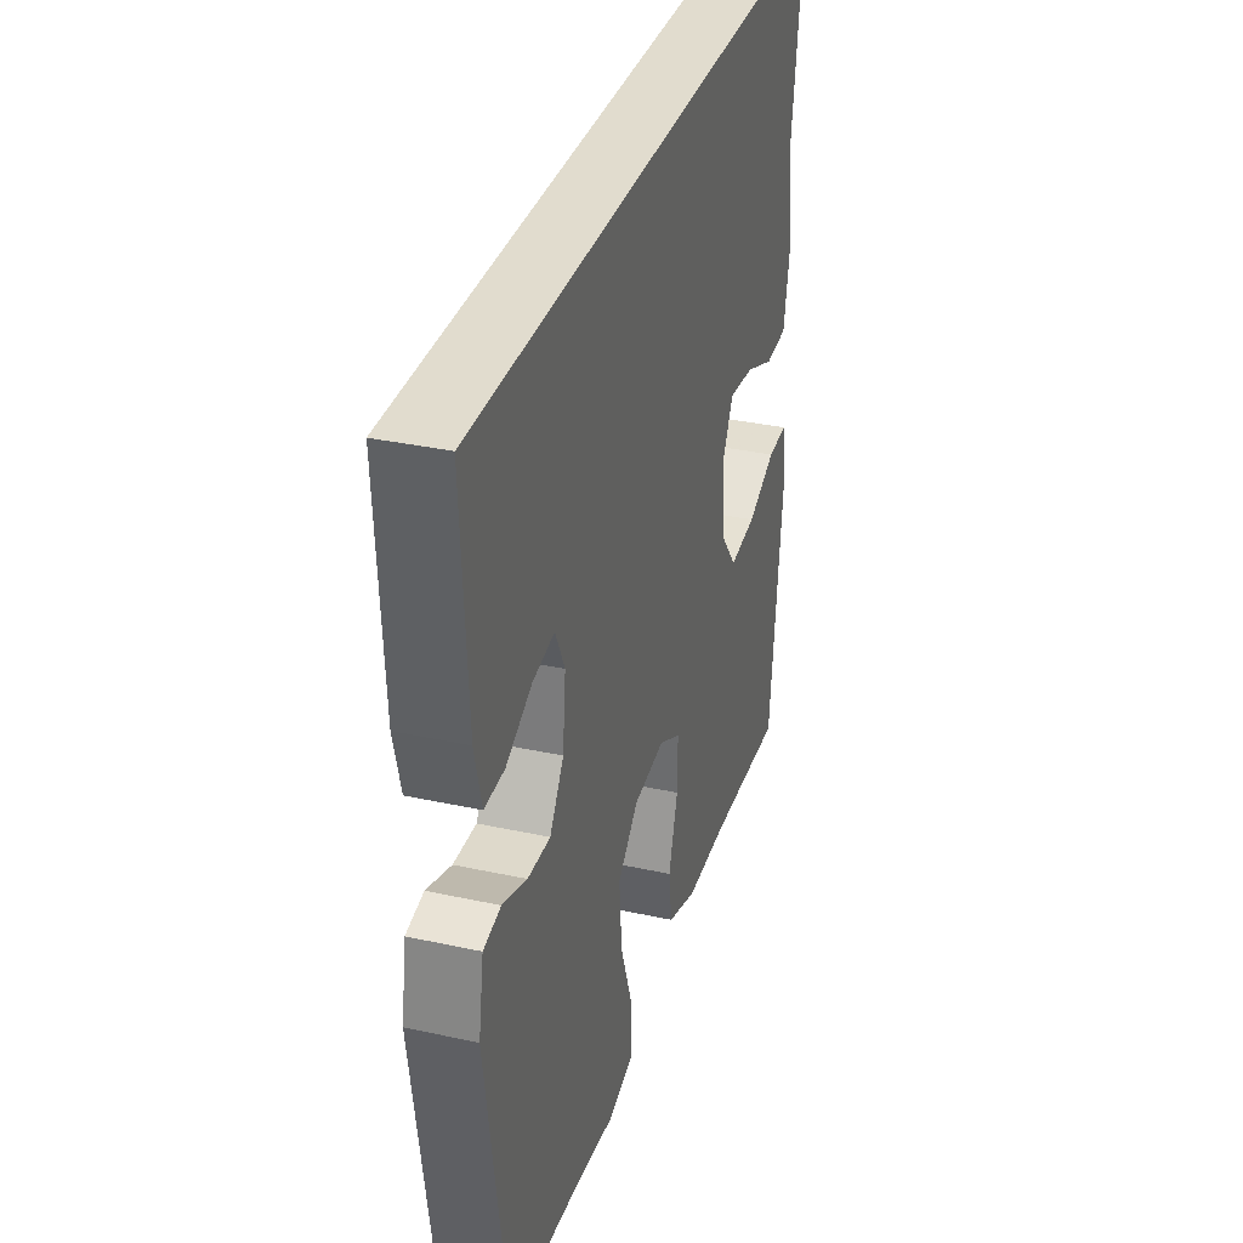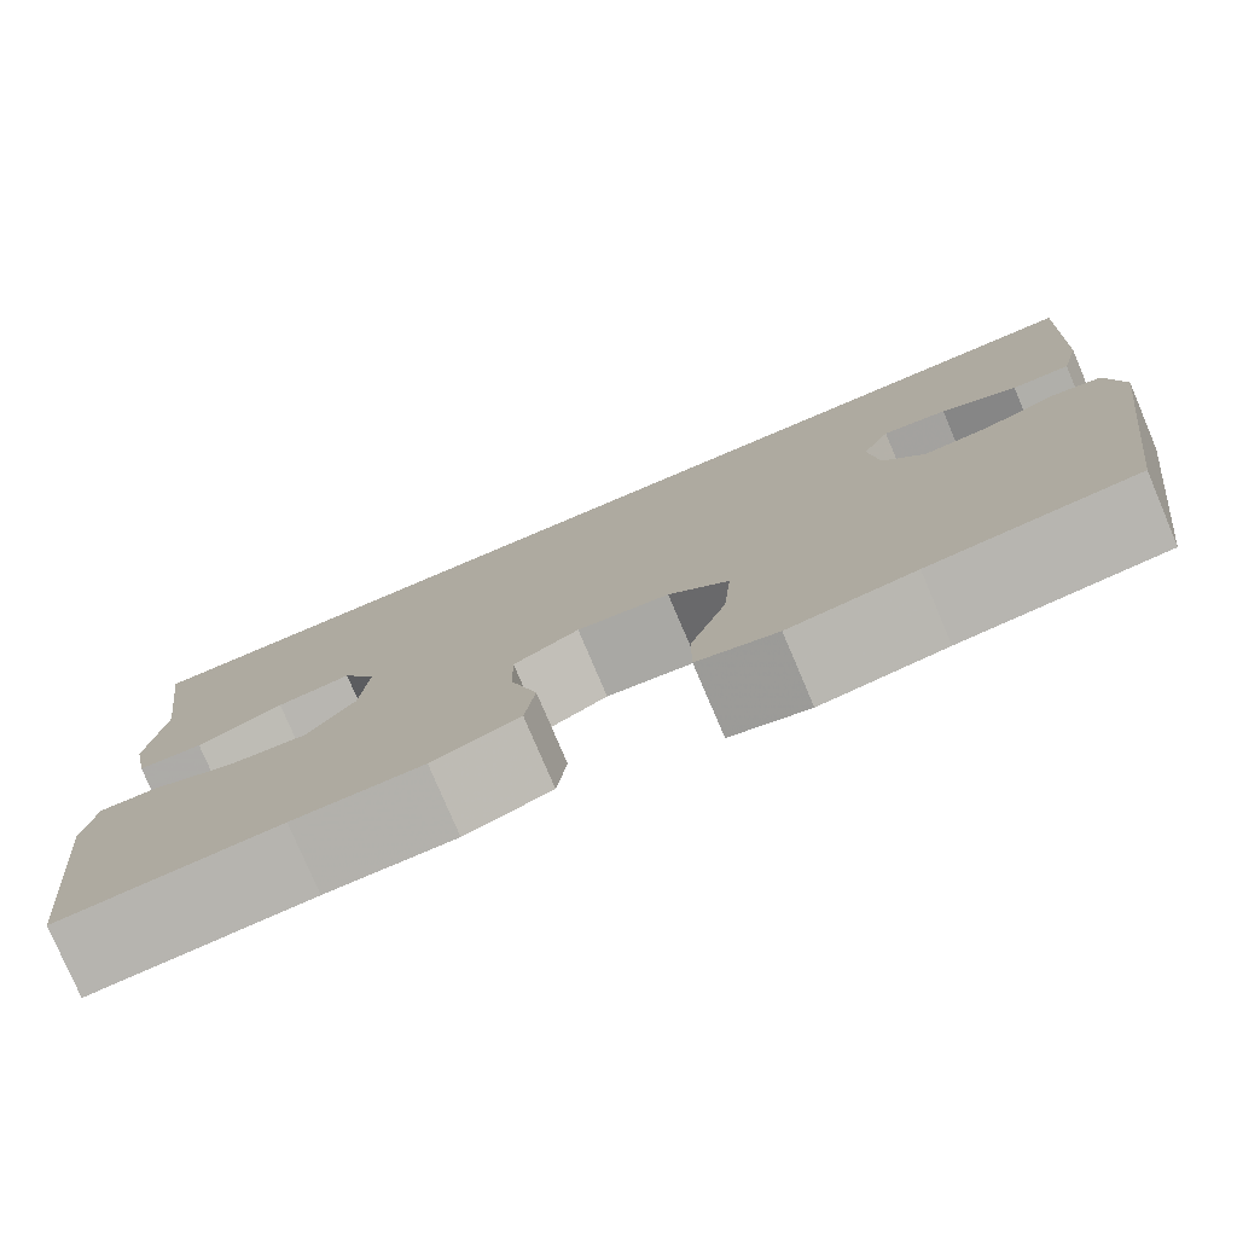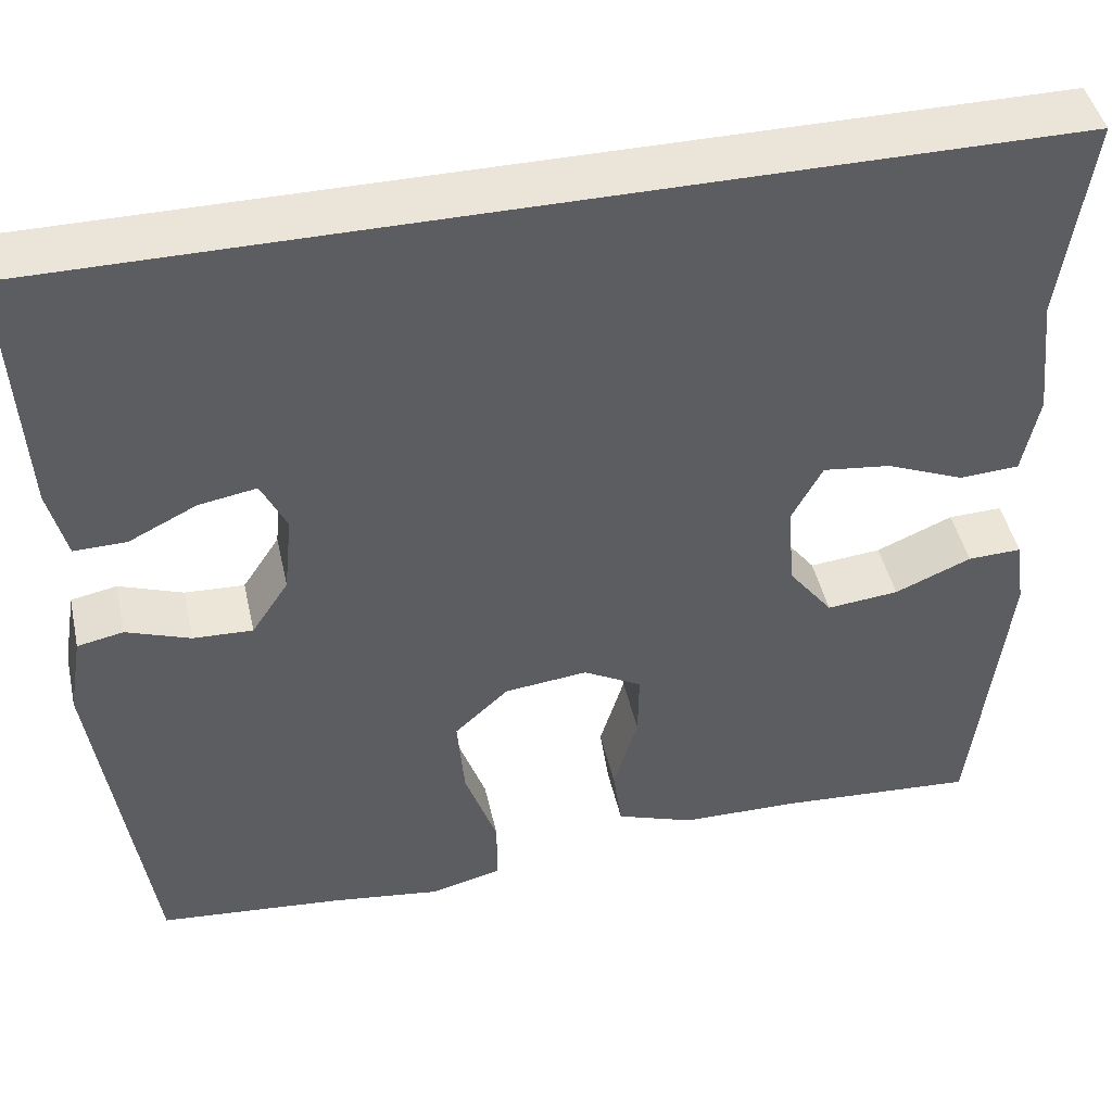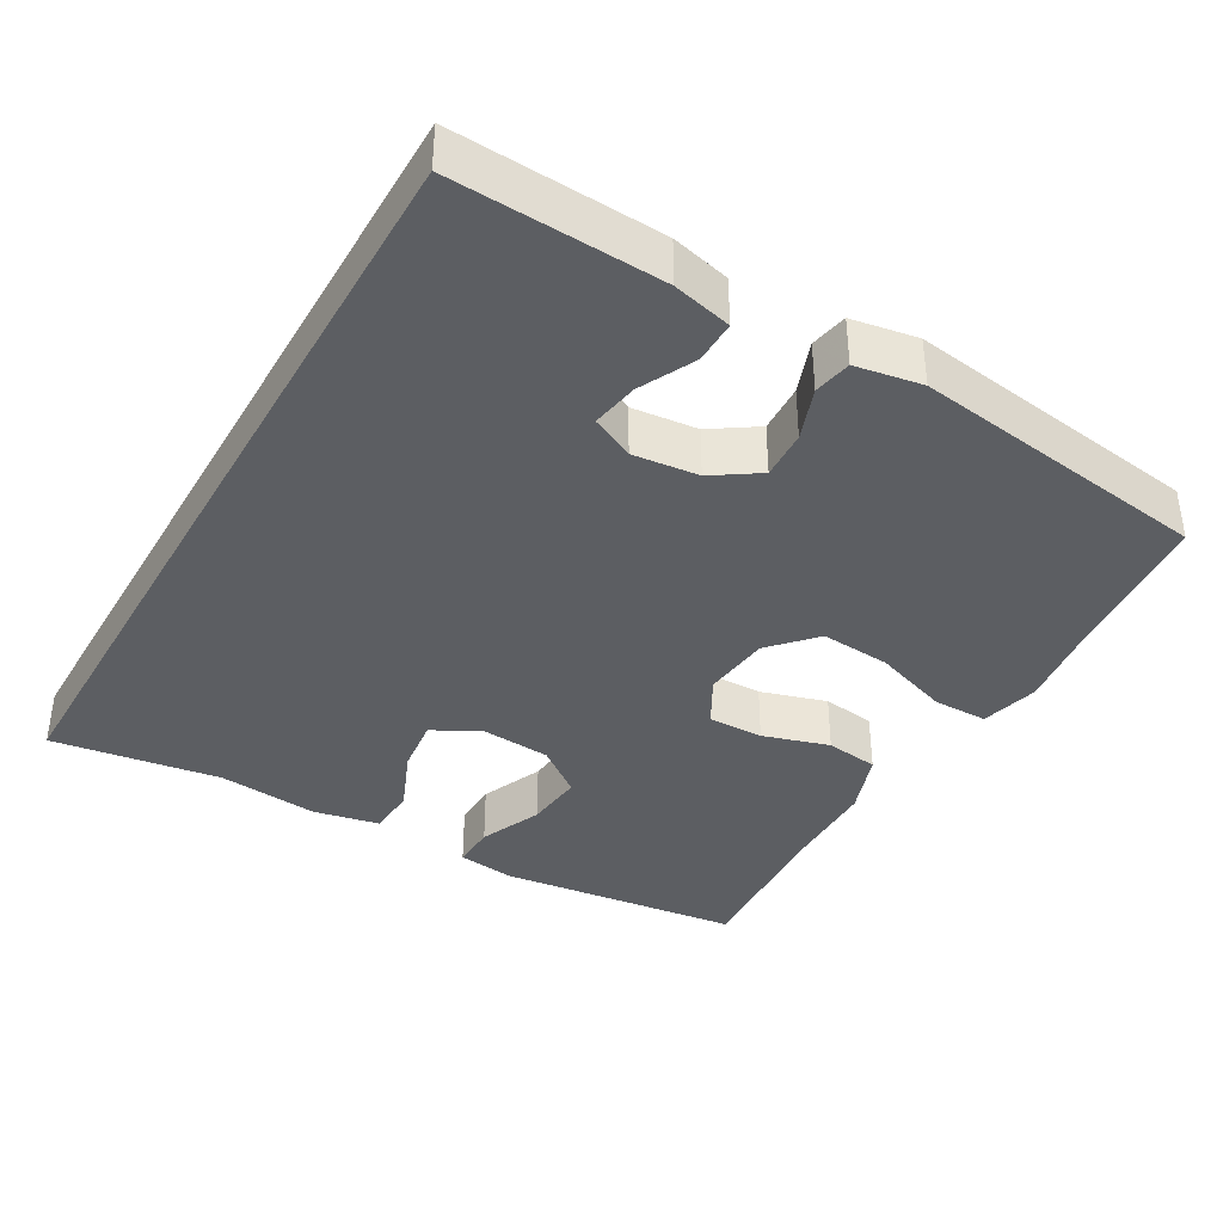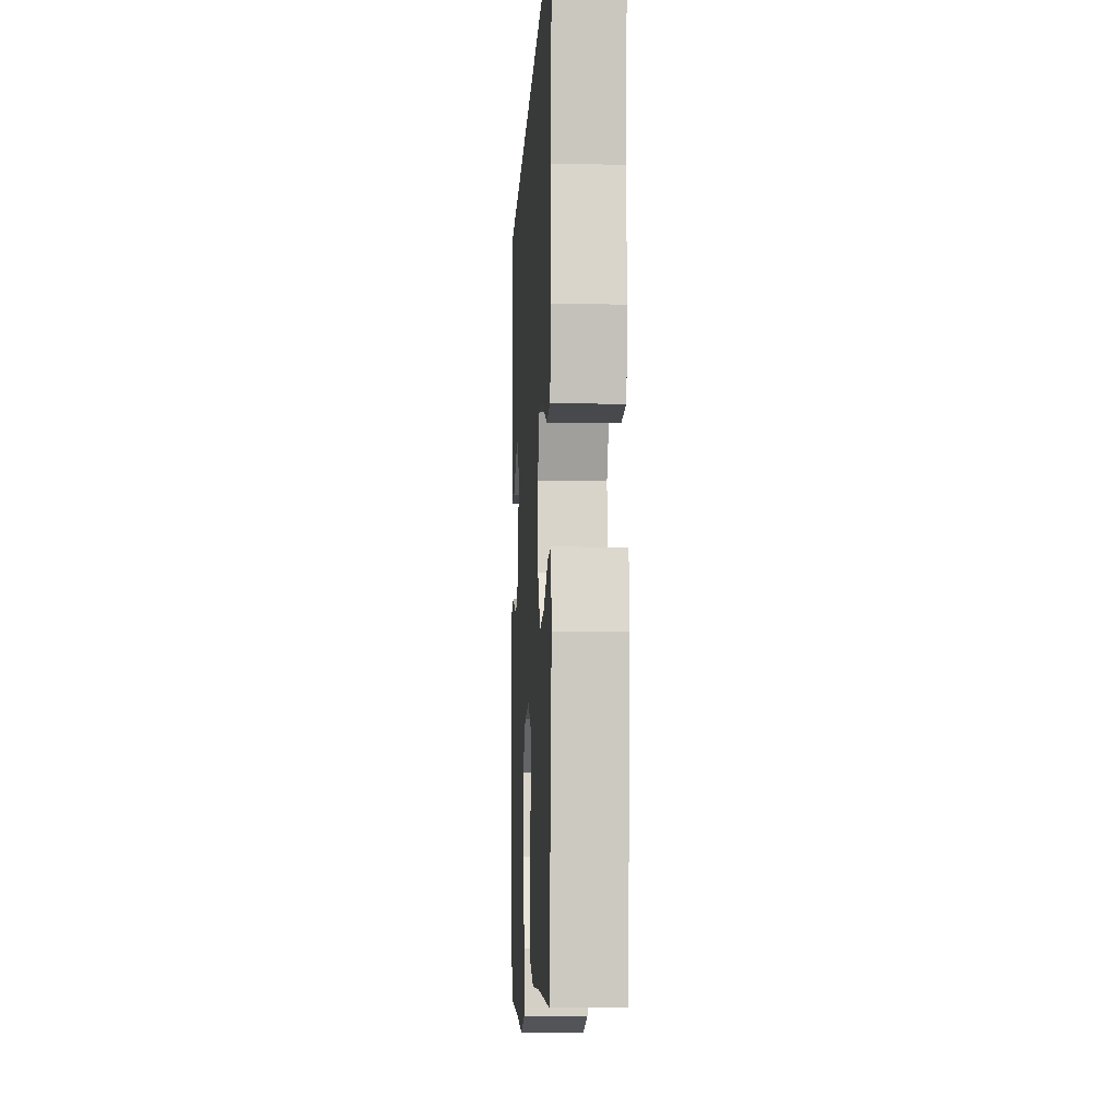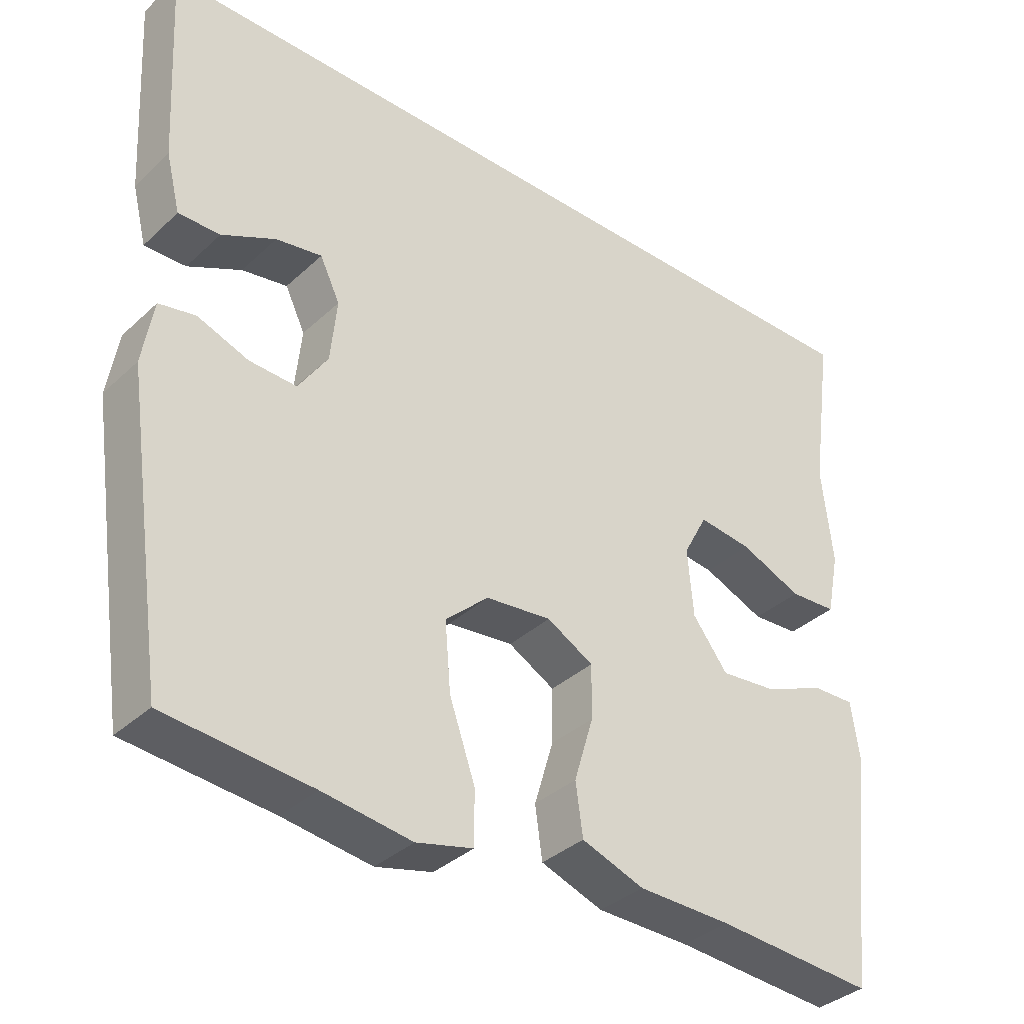
<metadata>
{"format":"obj","ext":"obj","renderer":"f3d","projection":"perspective","resolution":1024,"background":"white","views":[{"elev":34.0,"azim":106.5,"up":"+Z"},{"elev":-78.5,"azim":23.0,"up":"+Z"},{"elev":45.3,"azim":167.5,"up":"+Z"},{"elev":-38.0,"azim":60.2,"up":"+Y"},{"elev":-8.9,"azim":-92.9,"up":"+Z"},{"elev":-36.0,"azim":140.2,"up":"+Z"}]}
</metadata>
<code>
v 0.5 0.07 -0.5
v 0.297 0.07 -0.519
v 0.173 0.07 -0.536
v 0.094 0.07 -0.516
v 0.094 0.07 -0.442
v 0.13 0.07 -0.339
v 0.138 0.07 -0.244
v 0.078 0.07 -0.189
v -0.014 0.07 -0.179
v -0.079 0.07 -0.215
v -0.078 0.07 -0.29
v -0.051 0.07 -0.38
v -0.061 0.07 -0.452
v -0.148 0.07 -0.483
v -0.278 0.07 -0.485
v -0.5 0.07 -0.5
v -0.538 0.07 -0.169
v -0.527 0.07 -0.091
v -0.467 0.07 -0.093
v -0.382 0.07 -0.129
v -0.302 0.07 -0.137
v -0.253 0.07 -0.073
v -0.245 0.07 0.022
v -0.279 0.07 0.086
v -0.354 0.07 0.077
v -0.441 0.07 0.041
v -0.507 0.07 0.045
v -0.525 0.07 0.134
v -0.51 0.07 0.271
v -0.542 0.07 0.5
v 0.567 0.07 0.5
v 0.551 0.07 0.217
v 0.531 0.07 0.137
v 0.473 0.07 0.138
v 0.398 0.07 0.175
v 0.334 0.07 0.186
v 0.306 0.07 0.128
v 0.315 0.07 0.039
v 0.356 0.07 -0.023
v 0.422 0.07 -0.02
v 0.493 0.07 0.006
v 0.544 0.07 -0.004
v 0.559 0.07 -0.094
v 0.5 0 -0.5
v 0.297 0 -0.519
v 0.173 0 -0.536
v 0.094 0 -0.516
v 0.094 0 -0.442
v 0.13 0 -0.339
v 0.138 0 -0.244
v 0.078 0 -0.189
v -0.014 0 -0.179
v -0.079 0 -0.215
v -0.078 0 -0.29
v -0.051 0 -0.38
v -0.061 0 -0.452
v -0.148 0 -0.483
v -0.278 0 -0.485
v -0.5 0 -0.5
v -0.538 0 -0.169
v -0.527 0 -0.091
v -0.467 0 -0.093
v -0.382 0 -0.129
v -0.302 0 -0.137
v -0.253 0 -0.073
v -0.245 0 0.022
v -0.279 0 0.086
v -0.354 0 0.077
v -0.441 0 0.041
v -0.507 0 0.045
v -0.525 0 0.134
v -0.51 0 0.271
v -0.542 0 0.5
v 0.567 0 0.5
v 0.551 0 0.217
v 0.531 0 0.137
v 0.473 0 0.138
v 0.398 0 0.175
v 0.334 0 0.186
v 0.306 0 0.128
v 0.315 0 0.039
v 0.356 0 -0.023
v 0.422 0 -0.02
v 0.493 0 0.006
v 0.544 0 -0.004
v 0.559 0 -0.094
f 40 41 42 43
f 39 40 43 1
f 38 39 1 2
f 37 38 2 3
f 32 33 34 35
f 32 35 36
f 29 30 31 32
f 29 32 36
f 28 29 36 37
f 25 26 27 28
f 24 25 28
f 17 18 19 20
f 15 16 17 20
f 15 20 21
f 14 15 21 22
f 11 12 13 14
f 10 11 14 22
f 3 4 5 6
f 3 6 7
f 37 3 7
f 24 28 37
f 23 24 37
f 9 10 22 23
f 8 9 23 37
f 7 8 37
f 86 85 84 83
f 44 86 83 82
f 45 44 82 81
f 46 45 81 80
f 78 77 76 75
f 79 78 75
f 75 74 73 72
f 79 75 72
f 80 79 72 71
f 71 70 69 68
f 71 68 67
f 63 62 61 60
f 63 60 59 58
f 64 63 58
f 65 64 58 57
f 57 56 55 54
f 65 57 54 53
f 49 48 47 46
f 50 49 46
f 50 46 80
f 80 71 67
f 80 67 66
f 66 65 53 52
f 80 66 52 51
f 80 51 50
f 1 44 45 2
f 2 45 46 3
f 3 46 47 4
f 4 47 48 5
f 5 48 49 6
f 6 49 50 7
f 7 50 51 8
f 8 51 52 9
f 9 52 53 10
f 10 53 54 11
f 11 54 55 12
f 12 55 56 13
f 13 56 57 14
f 14 57 58 15
f 15 58 59 16
f 16 59 60 17
f 17 60 61 18
f 18 61 62 19
f 19 62 63 20
f 20 63 64 21
f 21 64 65 22
f 22 65 66 23
f 23 66 67 24
f 24 67 68 25
f 25 68 69 26
f 26 69 70 27
f 27 70 71 28
f 28 71 72 29
f 29 72 73 30
f 30 73 74 31
f 31 74 75 32
f 32 75 76 33
f 33 76 77 34
f 34 77 78 35
f 35 78 79 36
f 36 79 80 37
f 37 80 81 38
f 38 81 82 39
f 39 82 83 40
f 40 83 84 41
f 41 84 85 42
f 42 85 86 43
f 43 86 44 1

</code>
